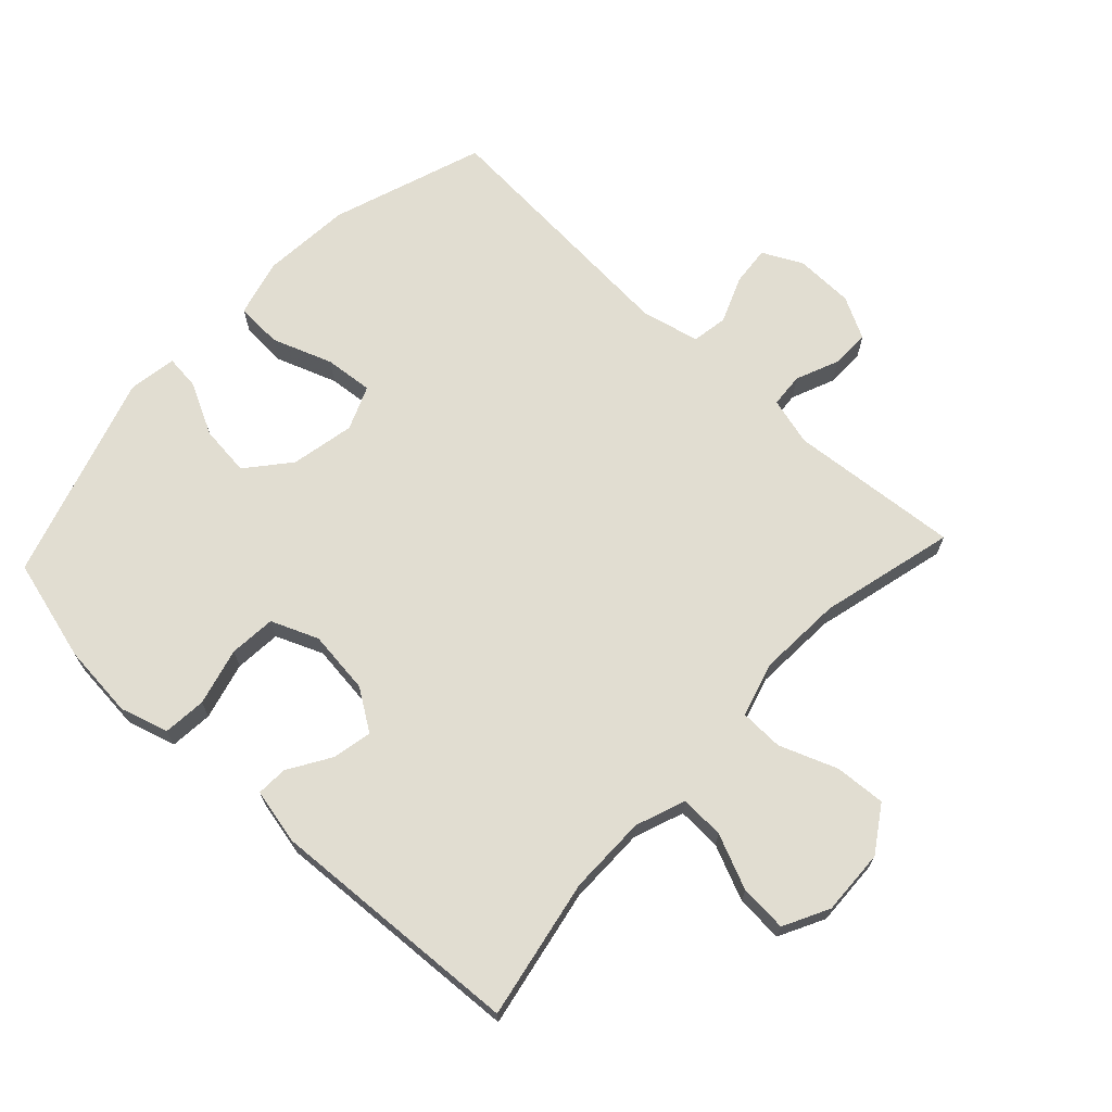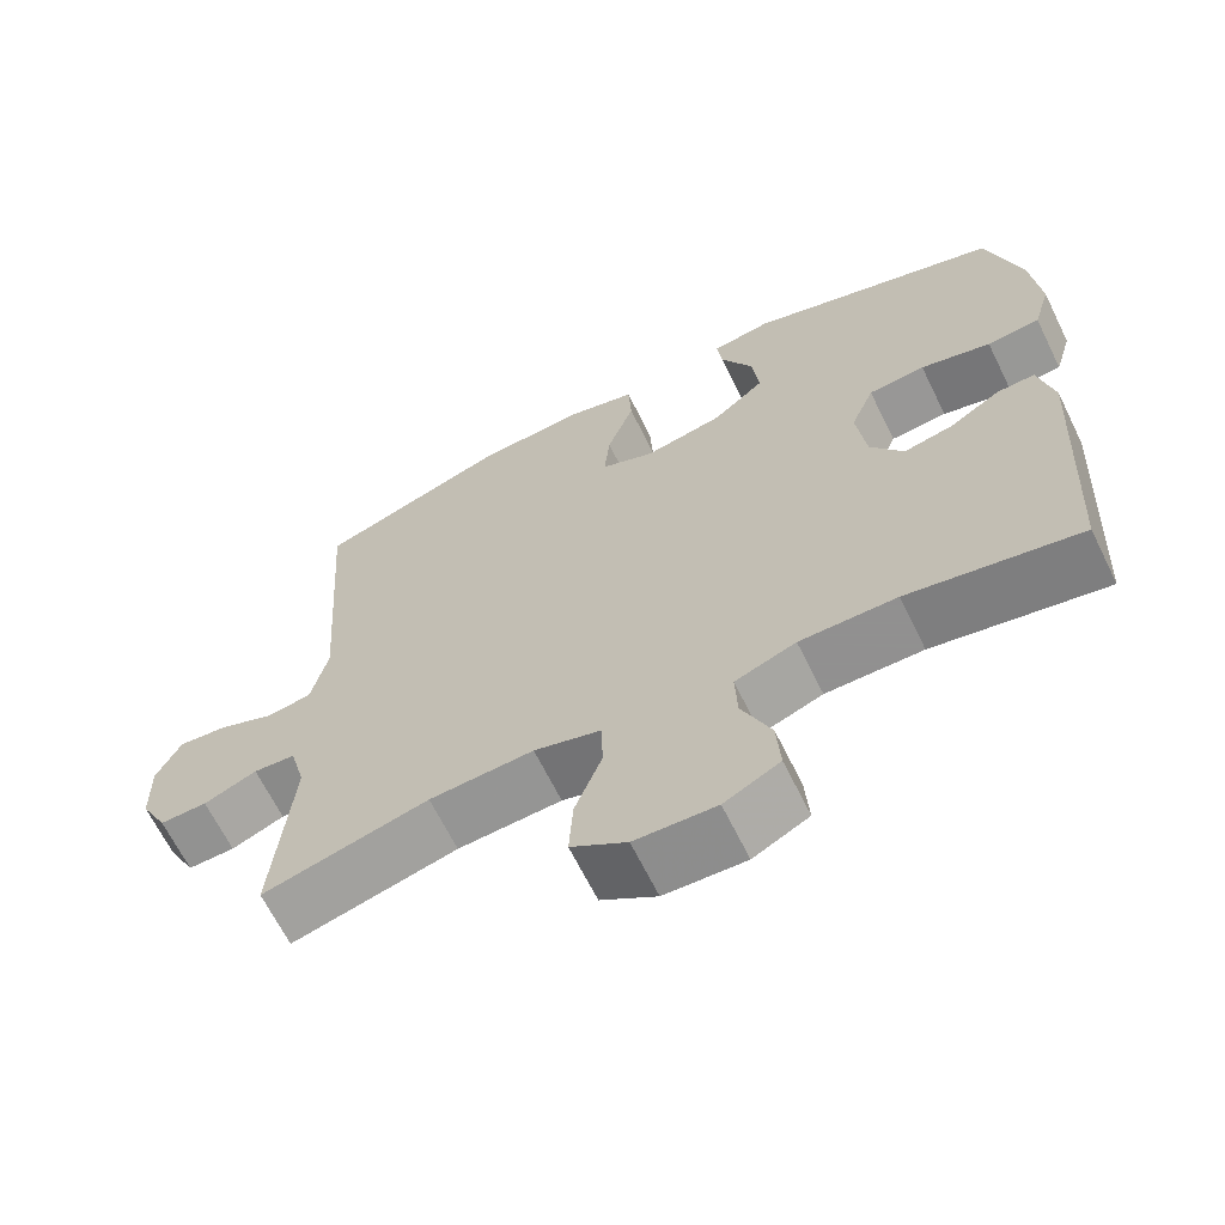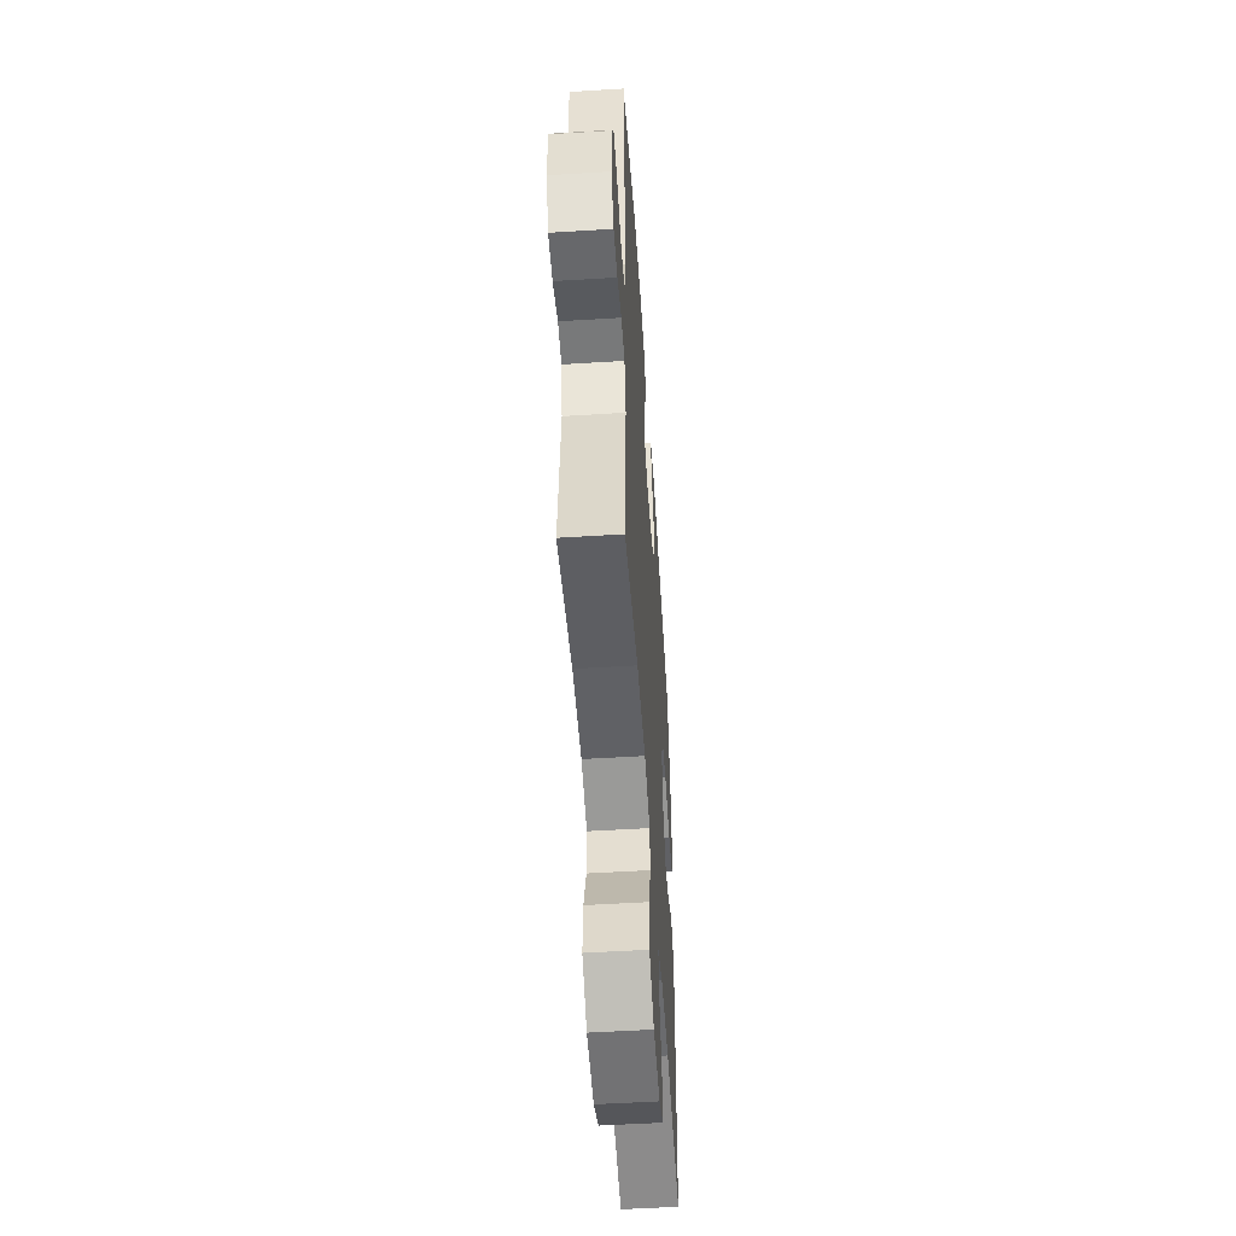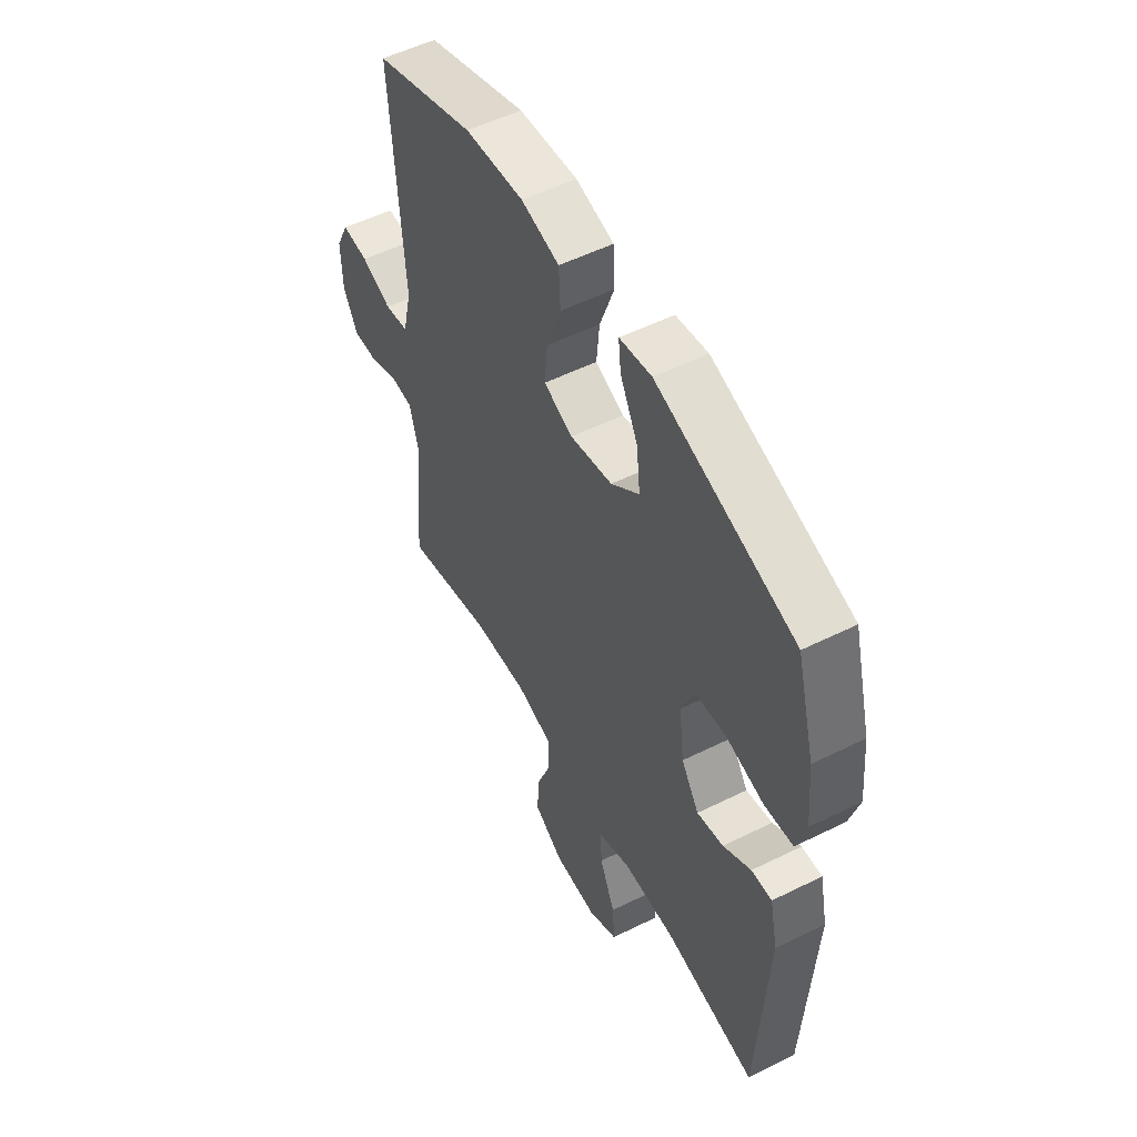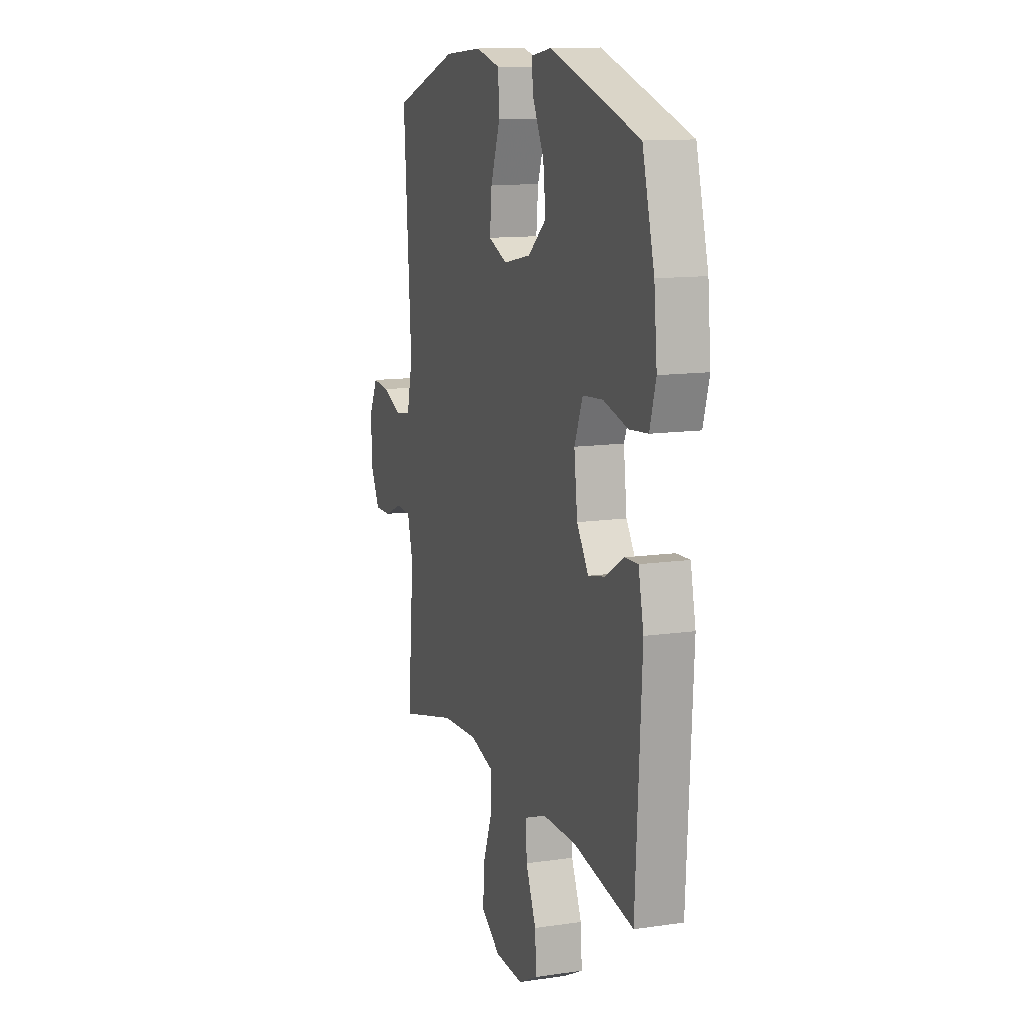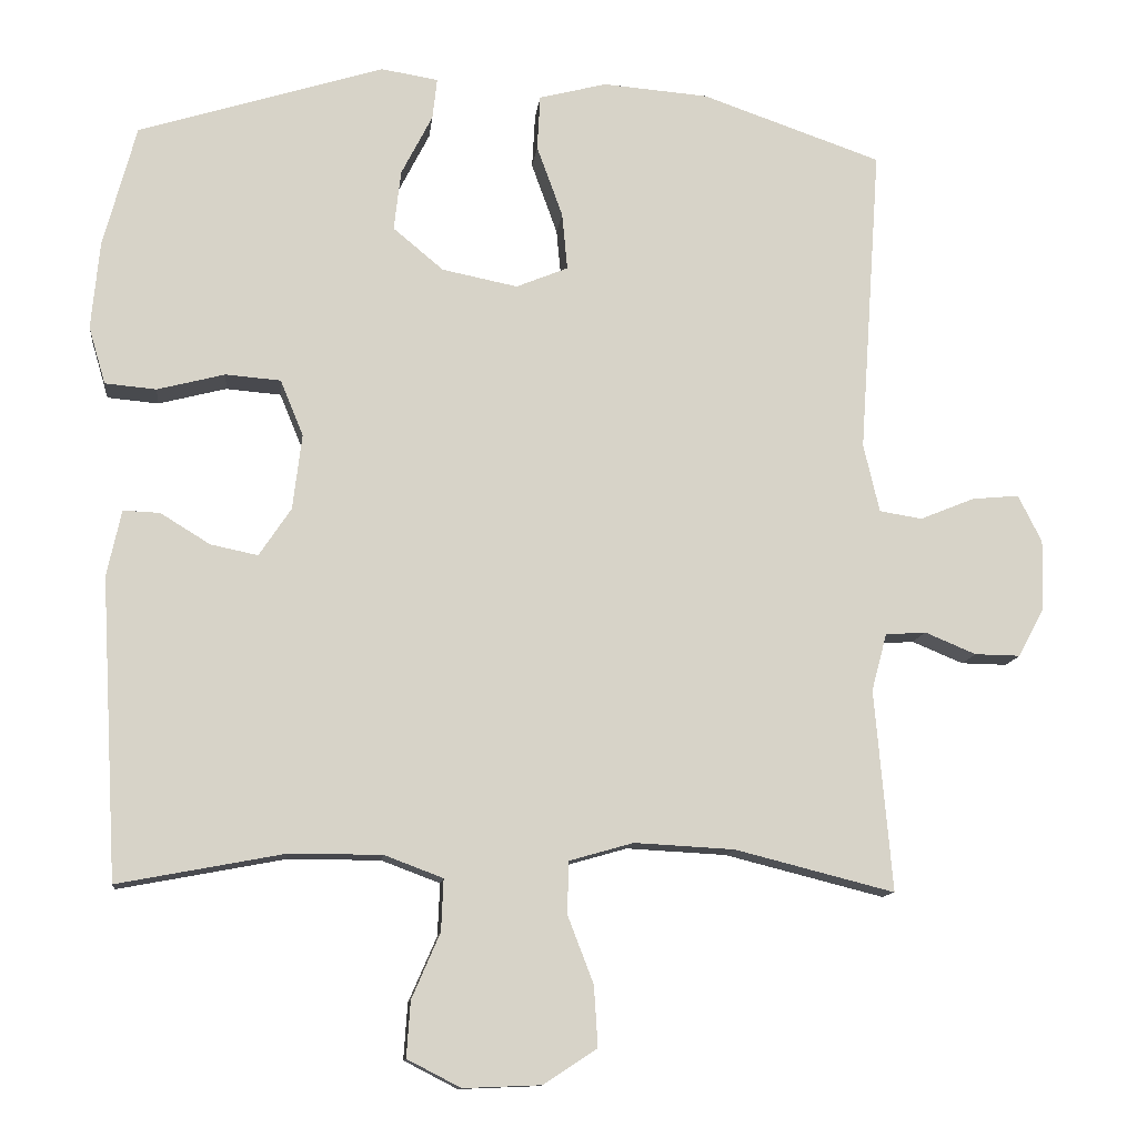
<metadata>
{"format":"obj","ext":"obj","renderer":"f3d","projection":"perspective","resolution":1024,"background":"white","views":[{"elev":68.8,"azim":133.0,"up":"+Y"},{"elev":-65.8,"azim":26.2,"up":"+Z"},{"elev":-53.4,"azim":-86.2,"up":"+Z"},{"elev":53.6,"azim":62.1,"up":"+Z"},{"elev":12.2,"azim":71.0,"up":"+Z"},{"elev":-11.9,"azim":173.6,"up":"+Z"}]}
</metadata>
<code>
v 0.5 0.07 -0.5
v 0.283 0.07 -0.459
v 0.161 0.07 -0.459
v 0.084 0.07 -0.488
v 0.087 0.07 -0.556
v 0.124 0.07 -0.641
v 0.129 0.07 -0.714
v 0.059 0.07 -0.75
v -0.043 0.07 -0.746
v -0.113 0.07 -0.7
v -0.108 0.07 -0.621
v -0.074 0.07 -0.532
v -0.076 0.07 -0.464
v -0.16 0.07 -0.44
v -0.291 0.07 -0.447
v -0.5 0.07 -0.5
v -0.477 0.07 -0.236
v -0.497 0.07 -0.161
v -0.55 0.07 -0.157
v -0.617 0.07 -0.185
v -0.677 0.07 -0.186
v -0.711 0.07 -0.121
v -0.713 0.07 -0.03
v -0.682 0.07 0.032
v -0.62 0.07 0.026
v -0.549 0.07 -0.003
v -0.493 0.07 0.006
v -0.472 0.07 0.096
v -0.5 0.07 0.5
v -0.264 0.07 0.582
v -0.126 0.07 0.593
v -0.037 0.07 0.57
v -0.033 0.07 0.498
v -0.067 0.07 0.404
v -0.074 0.07 0.329
v -0.006 0.07 0.301
v 0.093 0.07 0.321
v 0.159 0.07 0.376
v 0.15 0.07 0.455
v 0.109 0.07 0.535
v 0.103 0.07 0.589
v 0.178 0.07 0.601
v 0.5 0.07 0.5
v 0.543 0.07 0.34
v 0.554 0.07 0.225
v 0.532 0.07 0.15
v 0.465 0.07 0.144
v 0.376 0.07 0.167
v 0.304 0.07 0.161
v 0.274 0.07 0.088
v 0.286 0.07 -0.011
v 0.328 0.07 -0.074
v 0.39 0.07 -0.061
v 0.455 0.07 -0.021
v 0.503 0.07 -0.019
v 0.522 0.07 -0.106
v 0.5 0 -0.5
v 0.283 0 -0.459
v 0.161 0 -0.459
v 0.084 0 -0.488
v 0.087 0 -0.556
v 0.124 0 -0.641
v 0.129 0 -0.714
v 0.059 0 -0.75
v -0.043 0 -0.746
v -0.113 0 -0.7
v -0.108 0 -0.621
v -0.074 0 -0.532
v -0.076 0 -0.464
v -0.16 0 -0.44
v -0.291 0 -0.447
v -0.5 0 -0.5
v -0.477 0 -0.236
v -0.497 0 -0.161
v -0.55 0 -0.157
v -0.617 0 -0.185
v -0.677 0 -0.186
v -0.711 0 -0.121
v -0.713 0 -0.03
v -0.682 0 0.032
v -0.62 0 0.026
v -0.549 0 -0.003
v -0.493 0 0.006
v -0.472 0 0.096
v -0.5 0 0.5
v -0.264 0 0.582
v -0.126 0 0.593
v -0.037 0 0.57
v -0.033 0 0.498
v -0.067 0 0.404
v -0.074 0 0.329
v -0.006 0 0.301
v 0.093 0 0.321
v 0.159 0 0.376
v 0.15 0 0.455
v 0.109 0 0.535
v 0.103 0 0.589
v 0.178 0 0.601
v 0.5 0 0.5
v 0.543 0 0.34
v 0.554 0 0.225
v 0.532 0 0.15
v 0.465 0 0.144
v 0.376 0 0.167
v 0.304 0 0.161
v 0.274 0 0.088
v 0.286 0 -0.011
v 0.328 0 -0.074
v 0.39 0 -0.061
v 0.455 0 -0.021
v 0.503 0 -0.019
v 0.522 0 -0.106
f 56 1 2
f 55 56 2
f 54 55 2
f 53 54 2
f 52 53 2 3
f 51 52 3 4
f 50 51 4
f 46 47 48
f 45 46 48
f 44 45 48
f 43 44 48
f 42 43 48
f 41 42 48
f 40 41 48
f 39 40 48
f 38 39 48 49
f 37 38 49 50
f 32 33 34
f 31 32 34
f 30 31 34
f 29 30 34
f 28 29 34
f 27 28 34 35
f 24 25 26
f 23 24 26
f 22 23 26
f 21 22 26
f 20 21 26
f 19 20 26
f 18 19 26 27
f 27 35 36
f 18 27 36
f 17 18 36
f 10 11 12
f 9 10 12
f 8 9 12
f 7 8 12
f 6 7 12
f 5 6 12
f 4 5 12 13
f 50 4 13 14
f 36 37 50
f 17 36 50
f 16 17 50
f 15 16 50
f 14 15 50
f 58 57 112
f 58 112 111
f 58 111 110
f 58 110 109
f 59 58 109 108
f 60 59 108 107
f 60 107 106
f 104 103 102
f 104 102 101
f 104 101 100
f 104 100 99
f 104 99 98
f 104 98 97
f 104 97 96
f 104 96 95
f 105 104 95 94
f 106 105 94 93
f 90 89 88
f 90 88 87
f 90 87 86
f 90 86 85
f 90 85 84
f 91 90 84 83
f 82 81 80
f 82 80 79
f 82 79 78
f 82 78 77
f 82 77 76
f 82 76 75
f 83 82 75 74
f 92 91 83
f 92 83 74
f 92 74 73
f 68 67 66
f 68 66 65
f 68 65 64
f 68 64 63
f 68 63 62
f 68 62 61
f 69 68 61 60
f 70 69 60 106
f 106 93 92
f 106 92 73
f 106 73 72
f 106 72 71
f 106 71 70
f 1 57 58 2
f 2 58 59 3
f 3 59 60 4
f 4 60 61 5
f 5 61 62 6
f 6 62 63 7
f 7 63 64 8
f 8 64 65 9
f 9 65 66 10
f 10 66 67 11
f 11 67 68 12
f 12 68 69 13
f 13 69 70 14
f 14 70 71 15
f 15 71 72 16
f 16 72 73 17
f 17 73 74 18
f 18 74 75 19
f 19 75 76 20
f 20 76 77 21
f 21 77 78 22
f 22 78 79 23
f 23 79 80 24
f 24 80 81 25
f 25 81 82 26
f 26 82 83 27
f 27 83 84 28
f 28 84 85 29
f 29 85 86 30
f 30 86 87 31
f 31 87 88 32
f 32 88 89 33
f 33 89 90 34
f 34 90 91 35
f 35 91 92 36
f 36 92 93 37
f 37 93 94 38
f 38 94 95 39
f 39 95 96 40
f 40 96 97 41
f 41 97 98 42
f 42 98 99 43
f 43 99 100 44
f 44 100 101 45
f 45 101 102 46
f 46 102 103 47
f 47 103 104 48
f 48 104 105 49
f 49 105 106 50
f 50 106 107 51
f 51 107 108 52
f 52 108 109 53
f 53 109 110 54
f 54 110 111 55
f 55 111 112 56
f 56 112 57 1

</code>
